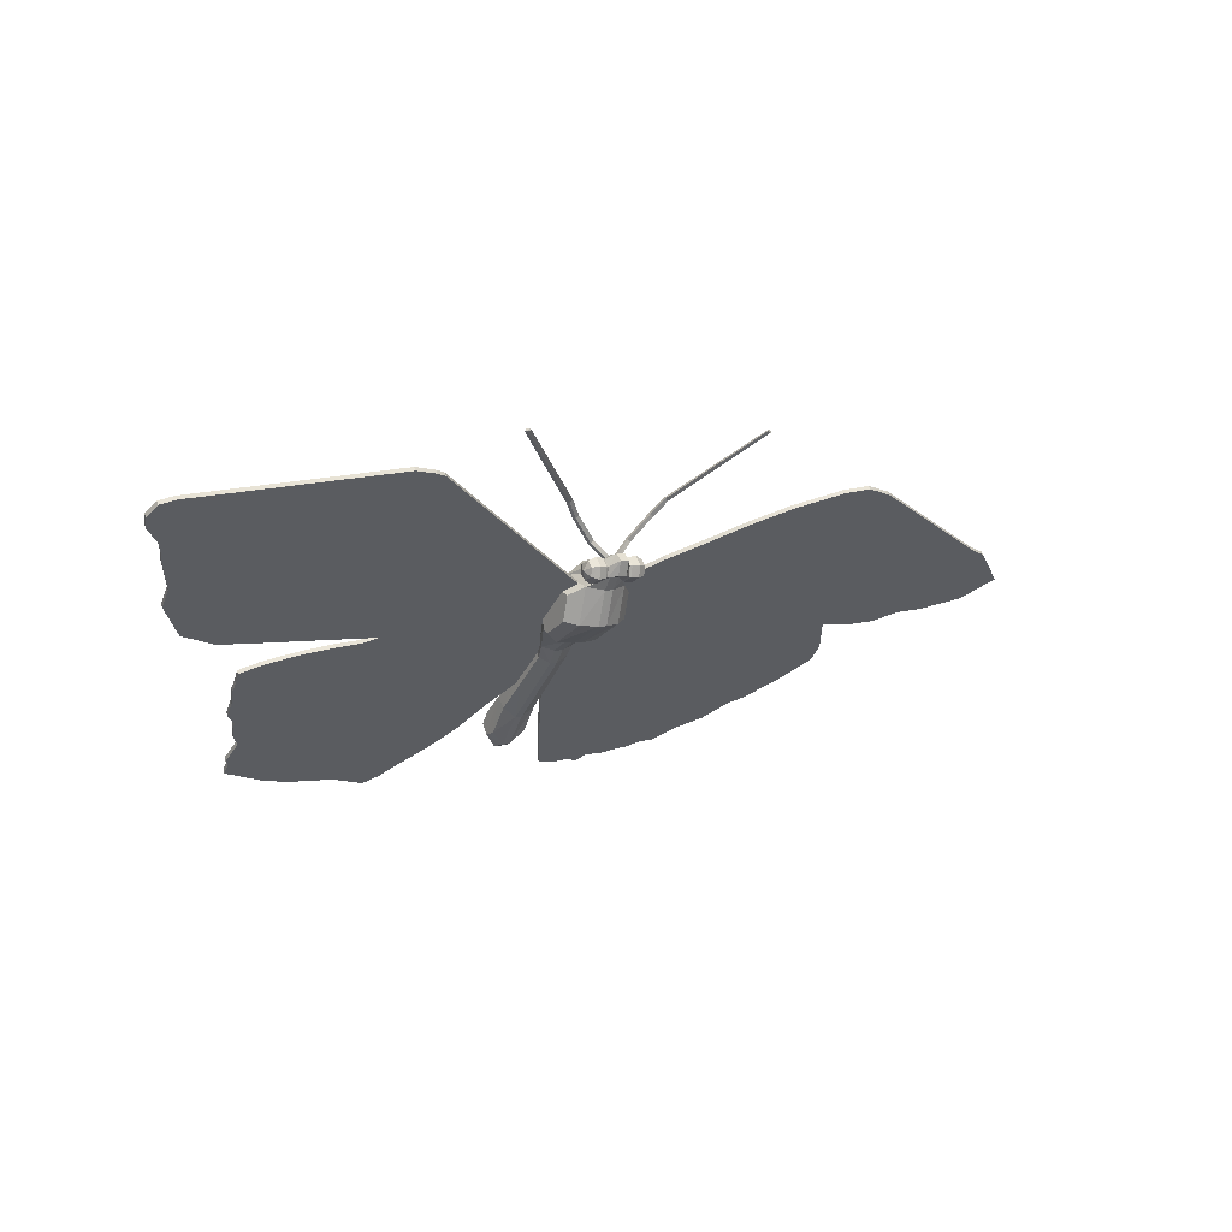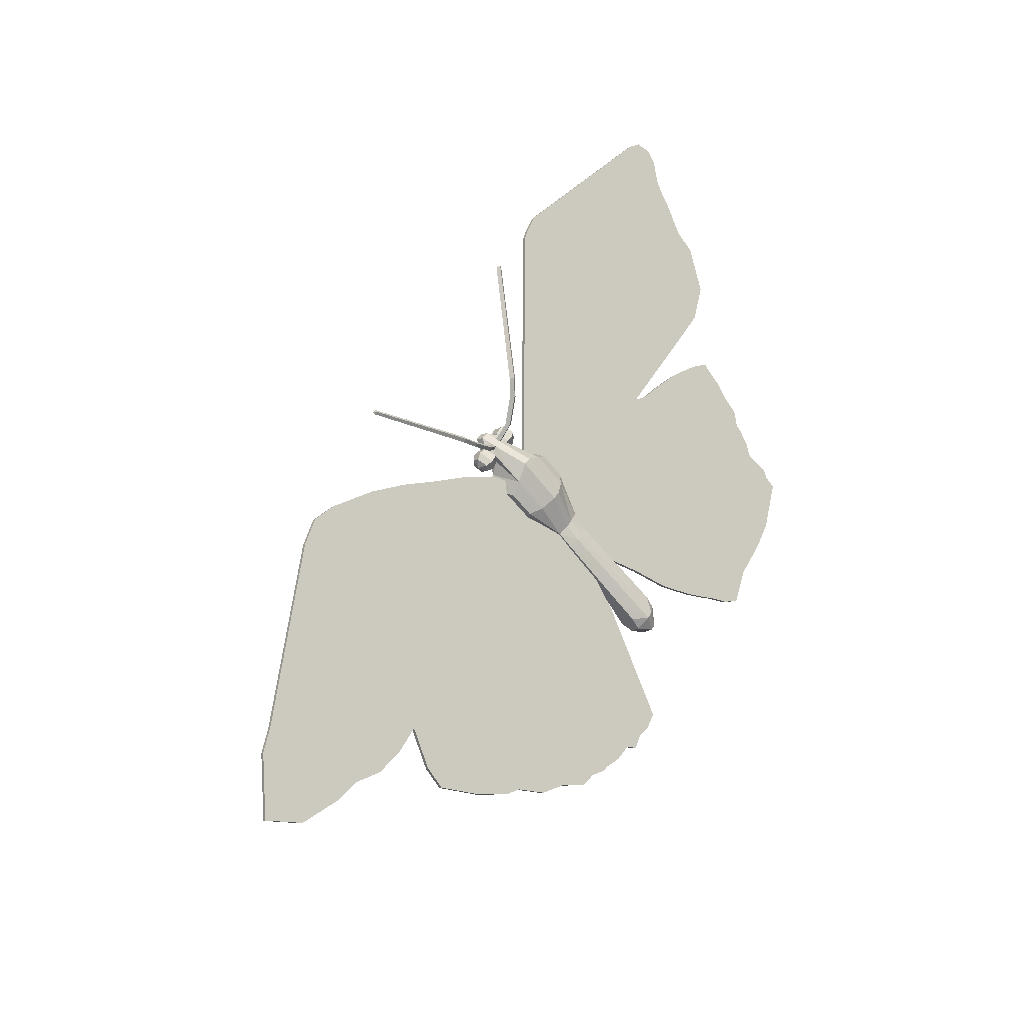
<metadata>
{"format":"obj","ext":"obj","renderer":"f3d","projection":"perspective","resolution":1024,"background":"white","views":[{"elev":9.3,"azim":-19.4,"up":"+Y"},{"elev":47.2,"azim":134.8,"up":"+Y"}]}
</metadata>
<code>
o m15
v 0.5074 0.2627 0.306
v 0.51 0.267 0.3154
v 0.5032 0.2654 0.3202
v 0.4996 0.2594 0.3073
v 0.4905 0.2687 0.3002
v 0.4921 0.2611 0.3095
v 0.4899 0.2623 0.3102
v 0.4885 0.2691 0.3017
v 0.5094 0.2819 0.3101
v 0.5064 0.2775 0.2991
v 0.4982 0.2798 0.2978
v 0.5023 0.2859 0.313
v 0.4953 0.2665 0.3211
v 0.4961 0.2778 0.3219
v 0.4945 0.2849 0.3145
v 0.4921 0.2838 0.3146
v 0.4936 0.2775 0.3216
v 0.5119 0.2722 0.3067
v 0.5061 0.2689 0.2986
v 0.4907 0.2794 0.3008
v 0.5041 0.2779 0.3212
v 0.4888 0.279 0.3025
v 0.4905 0.2814 0.3085
v 0.4979 0.2678 0.297
v 0.4595 0.288 0.3239
v 0.4612 0.28 0.3321
v 0.4685 0.2792 0.329
v 0.467 0.2862 0.3216
v 0.4468 0.2754 0.3233
v 0.4523 0.2699 0.3302
v 0.4529 0.279 0.3309
v 0.4604 0.2675 0.3312
v 0.4678 0.2679 0.3282
v 0.4553 0.2819 0.3087
v 0.4632 0.2808 0.3078
v 0.4496 0.2656 0.3208
v 0.4657 0.2801 0.3084
v 0.4691 0.285 0.3205
v 0.4674 0.2826 0.3144
v 0.4541 0.27 0.3082
v 0.4621 0.2701 0.3074
v 0.4478 0.2717 0.3135
v 0.4706 0.2786 0.3275
v 0.4568 0.2615 0.3183
v 0.4645 0.2624 0.3165
v 0.4487 0.2804 0.3139
v 0.4698 0.2683 0.3267
v 0.5106 0.2761 0.3161
v 0.4517 0.2848 0.3249
v 0.4668 0.2634 0.3161
v 0.4646 0.2703 0.3078
v 0.4928 0.2671 0.3208
v 0.6511 0.05566 0.03779
v 0.626 0.04169 0.02784
v 0.6255 0.04469 0.02505
v 0.6505 0.05867 0.03501
v 0.7837 0.1318 0.09285
v 0.7492 0.1053 0.0713
v 0.7486 0.1083 0.06851
v 0.7831 0.1348 0.09006
v 0.6778 0.06461 0.04203
v 0.6772 0.06761 0.03924
v 0.7177 0.0871 0.05814
v 0.7171 0.0901 0.05535
v 0.7023 0.08217 0.05594
v 0.7018 0.08517 0.05315
v 0.4707 0.2339 0.2662
v 0.4478 0.1746 0.207
v 0.4581 0.1409 0.1686
v 0.5057 0.2636 0.291
v 0.6088 0.04054 0.03009
v 0.5771 0.2947 0.3101
v 0.5381 0.2794 0.3015
v 0.4616 0.1166 0.1418
v 0.4907 0.0306 0.04333
v 0.508 0.027 0.03594
v 0.5236 0.02835 0.03423
v 0.5467 0.03155 0.033
v 0.5936 0.0356 0.02787
v 0.5849 0.03492 0.0289
v 0.5298 0.02674 0.03125
v 0.5377 0.025 0.02779
v 0.5669 0.03141 0.02877
v 0.7848 0.1497 0.1119
v 0.7727 0.1781 0.1449
v 0.8953 0.1865 0.1291
v 0.9422 0.1953 0.1291
v 0.975 0.2171 0.1459
v 0.9361 0.2509 0.1901
v 0.9139 0.2597 0.2041
v 0.8661 0.1849 0.1333
v 0.8036 0.1748 0.1351
v 0.8361 0.1762 0.13
v 0.7642 0.3335 0.3139
v 0.7366 0.3414 0.328
v 0.7087 0.3385 0.3305
v 0.6569 0.3253 0.3268
v 0.6166 0.3112 0.3198
v 0.6082 0.04354 0.0273
v 0.5843 0.03792 0.02611
v 0.5663 0.03441 0.02598
v 0.5461 0.03455 0.03021
v 0.593 0.0386 0.02508
v 0.4472 0.1776 0.2042
v 0.4702 0.2369 0.2634
v 0.5052 0.2666 0.2882
v 0.4576 0.1439 0.1658
v 0.5371 0.028 0.025
v 0.5293 0.02974 0.02846
v 0.5231 0.03135 0.03145
v 0.616 0.3142 0.317
v 0.6564 0.3283 0.324
v 0.7081 0.3415 0.3277
v 0.7361 0.3444 0.3252
v 0.7636 0.3365 0.3111
v 0.9134 0.2627 0.2013
v 0.8655 0.1879 0.1305
v 0.8356 0.1792 0.1272
v 0.803 0.1778 0.1323
v 0.7722 0.1811 0.1422
v 0.5766 0.2977 0.3073
v 0.5075 0.03 0.03316
v 0.4902 0.0336 0.04054
v 0.461 0.1196 0.139
v 0.5376 0.2824 0.2987
v 0.9356 0.2539 0.1873
v 0.9744 0.2201 0.1431
v 0.9416 0.1983 0.1263
v 0.8948 0.1895 0.1263
v 0.7842 0.1527 0.1091
v 0.1371 0.07041 0.1578
v 0.1391 0.08105 0.1689
v 0.1386 0.08405 0.1661
v 0.1366 0.07341 0.155
v 0.02557 0.3613 0.4935
v 0.03417 0.3716 0.5028
v 0.0336 0.3746 0.5
v 0.025 0.3643 0.4907
v 0.4683 0.2498 0.2776
v 0.4689 0.2468 0.2804
v 0.4596 0.1677 0.1972
v 0.459 0.1707 0.1944
v 0.1369 0.1329 0.2252
v 0.1286 0.1431 0.2377
v 0.128 0.1461 0.235
v 0.1363 0.1359 0.2224
v 0.1359 0.08613 0.175
v 0.1353 0.08913 0.1722
v 0.1444 0.1059 0.1946
v 0.1438 0.1089 0.1918
v 0.279 0.3824 0.4648
v 0.2699 0.3854 0.4699
v 0.04221 0.3266 0.4527
v 0.04974 0.2997 0.4223
v 0.05304 0.2898 0.411
v 0.2607 0.218 0.2916
v 0.4382 0.2682 0.3097
v 0.1402 0.1134 0.2035
v 0.3211 0.05184 0.1006
v 0.4236 0.1433 0.1782
v 0.04897 0.3753 0.5038
v 0.02688 0.3504 0.4815
v 0.03882 0.3364 0.464
v 0.2493 0.3892 0.4782
v 0.1816 0.053 0.1301
v 0.2117 0.04734 0.1179
v 0.2541 0.04323 0.1049
v 0.2438 0.2131 0.2898
v 0.4007 0.1208 0.1587
v 0.04465 0.3144 0.4391
v 0.13 0.1814 0.2787
v 0.1284 0.1718 0.2687
v 0.1301 0.1574 0.2528
v 0.3343 0.06055 0.1073
v 0.3498 0.07149 0.1159
v 0.3757 0.0925 0.1333
v 0.1365 0.1269 0.2188
v 0.139 0.1147 0.2051
v 0.05025 0.272 0.3924
v 0.06972 0.2407 0.3547
v 0.1039 0.2275 0.3337
v 0.1385 0.2251 0.3241
v 0.2196 0.2112 0.2927
v 0.1896 0.2073 0.2945
v 0.1714 0.2037 0.2944
v 0.1514 0.1991 0.2934
v 0.1304 0.1921 0.2902
v 0.2891 0.03243 0.08618
v 0.3051 0.03972 0.09076
v 0.04408 0.3174 0.4363
v 0.04164 0.3296 0.45
v 0.04918 0.3027 0.4195
v 0.2693 0.3884 0.4671
v 0.03825 0.3394 0.4612
v 0.2487 0.3922 0.4754
v 0.4001 0.1238 0.1559
v 0.3751 0.0955 0.1305
v 0.3493 0.07449 0.1131
v 0.3337 0.06355 0.1045
v 0.3205 0.05484 0.09778
v 0.1295 0.1604 0.25
v 0.1278 0.1748 0.266
v 0.1294 0.1844 0.2759
v 0.2433 0.2161 0.287
v 0.138 0.2282 0.3213
v 0.1033 0.2305 0.3309
v 0.06915 0.2437 0.3519
v 0.04968 0.275 0.3896
v 0.05247 0.2928 0.4082
v 0.2602 0.221 0.2888
v 0.1397 0.1164 0.2007
v 0.02632 0.3534 0.4787
v 0.04841 0.3783 0.5011
v 0.1298 0.1951 0.2874
v 0.1508 0.2021 0.2907
v 0.1709 0.2067 0.2916
v 0.189 0.2103 0.2917
v 0.219 0.2142 0.2899
v 0.423 0.1463 0.1754
v 0.4377 0.2712 0.3069
v 0.2784 0.3854 0.462
v 0.1384 0.1177 0.2023
v 0.1359 0.1299 0.216
v 0.2111 0.05035 0.1151
v 0.2535 0.04623 0.1021
v 0.181 0.056 0.1273
v 0.2885 0.03544 0.08339
v 0.3046 0.04272 0.08797
v 0.4271 0.2344 0.2586
v 0.4331 0.2547 0.2783
v 0.4462 0.2651 0.2754
v 0.4372 0.2355 0.2464
v 0.4544 0.2578 0.3089
v 0.4201 0.1001 0.1109
v 0.4095 0.1058 0.1278
v 0.4156 0.1256 0.1487
v 0.4276 0.125 0.138
v 0.4352 0.1892 0.2308
v 0.4272 0.2123 0.2634
v 0.4342 0.1972 0.2256
v 0.4289 0.209 0.2705
v 0.4374 0.2032 0.2534
v 0.4399 0.1985 0.2638
v 0.4364 0.1764 0.218
v 0.4351 0.1847 0.2107
v 0.4254 0.1552 0.1797
v 0.4271 0.1464 0.1889
v 0.4754 0.2674 0.3189
v 0.4787 0.2697 0.3313
v 0.4527 0.2393 0.2357
v 0.4467 0.1988 0.2198
v 0.4559 0.169 0.2147
v 0.4485 0.1694 0.2167
v 0.4399 0.1371 0.186
v 0.4472 0.1366 0.184
v 0.4583 0.1532 0.1709
v 0.4442 0.1548 0.1688
v 0.4533 0.1851 0.2016
v 0.466 0.1828 0.2024
v 0.4536 0.1952 0.2474
v 0.4573 0.1965 0.2617
v 0.4087 0.08303 0.1283
v 0.4071 0.09259 0.1204
v 0.4182 0.08015 0.1063
v 0.4202 0.06781 0.1167
v 0.4176 0.1164 0.1598
v 0.4641 0.2771 0.2725
v 0.4727 0.2539 0.311
v 0.4504 0.1235 0.1394
v 0.435 0.1246 0.1361
v 0.4311 0.1047 0.1554
v 0.4385 0.1042 0.1534
v 0.4803 0.2846 0.3347
v 0.4786 0.2905 0.3268
v 0.4754 0.2873 0.3146
v 0.4716 0.2851 0.3153
v 0.4604 0.1444 0.18
v 0.453 0.1142 0.1502
v 0.4571 0.3001 0.3145
v 0.4548 0.3001 0.3109
v 0.4705 0.2837 0.3114
v 0.3631 0.4151 0.4223
v 0.3618 0.4151 0.4203
v 0.3619 0.4139 0.4193
v 0.3639 0.4139 0.4223
v 0.4487 0.1845 0.2306
v 0.4575 0.1841 0.2284
v 0.4623 0.1948 0.2452
v 0.5343 0.338 0.308
v 0.535 0.3384 0.3028
v 0.521 0.3239 0.299
v 0.5207 0.3235 0.3042
v 0.4886 0.263 0.2645
v 0.5034 0.2204 0.2789
v 0.5061 0.2464 0.2841
v 0.4968 0.2557 0.2979
v 0.493 0.2178 0.2904
v 0.5235 0.3204 0.2987
v 0.5233 0.3204 0.303
v 0.5011 0.2979 0.3031
v 0.5014 0.2978 0.299
v 0.4243 0.07257 0.1323
v 0.4276 0.06741 0.1147
v 0.4317 0.07211 0.1303
v 0.489 0.2842 0.3325
v 0.4873 0.2901 0.3246
v 0.4401 0.3279 0.3197
v 0.4429 0.3274 0.3241
v 0.4611 0.302 0.3137
v 0.4583 0.3024 0.3092
v 0.4505 0.2199 0.3013
v 0.4691 0.2186 0.3034
v 0.4341 0.343 0.3337
v 0.4308 0.3404 0.3341
v 0.4396 0.3246 0.3244
v 0.474 0.2861 0.3097
v 0.484 0.2869 0.3124
v 0.4827 0.2857 0.3076
v 0.6207 0.4019 0.3554
v 0.6193 0.4034 0.356
v 0.6177 0.4033 0.3569
v 0.62 0.401 0.3559
v 0.4974 0.3001 0.3044
v 0.4874 0.2843 0.3112
v 0.4797 0.2334 0.2355
v 0.4943 0.231 0.2413
v 0.4689 0.1955 0.2167
v 0.5376 0.335 0.3026
v 0.5372 0.335 0.3068
v 0.4256 0.07968 0.1043
v 0.3669 0.4162 0.422
v 0.3633 0.4169 0.4195
v 0.365 0.4166 0.422
v 0.3642 0.4167 0.4182
v 0.4777 0.2182 0.3012
v 0.4814 0.2536 0.3088
v 0.4977 0.3005 0.2992
v 0.4944 0.2089 0.2461
v 0.4697 0.1875 0.222
v 0.5004 0.2513 0.2612
v 0.4842 0.267 0.3167
v 0.4874 0.2692 0.3291
v 0.4375 0.3247 0.3208
v 0.4284 0.3404 0.3306
v 0.4311 0.3435 0.3293
v 0.4727 0.2767 0.2702
v 0.4615 0.2388 0.2334
v 0.6196 0.4036 0.3533
v 0.621 0.4019 0.3532
v 0.6204 0.4009 0.3526
v 0.6183 0.4035 0.3527
v 0.4864 0.283 0.3074
v 0.4449 0.1036 0.1183
v 0.4275 0.09972 0.109
v 0.4555 0.1984 0.2176
v 0.4426 0.09046 0.1109
v 0.4475 0.08545 0.1319
v 0.4441 0.0809 0.1189
v 0.4676 0.1745 0.2096
v 0.4823 0.1964 0.2529
v 0.466 0.1961 0.2595
v 0.4799 0.2011 0.2425
v 0.4961 0.2057 0.2533
v 0.412 0.08766 0.1413
v 0.446 0.1855 0.2036
v 0.4368 0.1553 0.1708
v 0.4362 0.2237 0.2962
v 0.4388 0.2497 0.3013
f 2 3 4
f 1 2 4
f 6 7 8
f 5 6 8
f 10 11 12
f 9 10 12
f 3 13 6
f 4 3 6
f 15 16 17
f 14 15 17
f 18 1 19
f 11 20 15
f 12 11 15
f 12 15 14
f 21 12 14
f 18 2 1
f 16 15 20
f 23 16 20
f 22 23 20
f 4 6 5
f 24 4 5
f 26 27 28
f 25 26 28
f 29 30 31
f 32 33 27
f 26 32 27
f 25 28 35
f 34 25 35
f 29 36 30
f 28 38 39
f 35 28 39
f 37 35 39
f 34 35 41
f 40 34 41
f 29 42 36
f 27 43 38
f 28 27 38
f 40 41 45
f 44 40 45
f 29 46 42
f 33 47 43
f 27 33 43
f 18 9 48
f 29 31 49
f 44 45 33
f 32 44 33
f 29 49 46
f 45 50 47
f 33 45 47
f 46 34 40
f 42 46 40
f 49 25 34
f 46 49 34
f 41 51 50
f 45 41 50
f 42 40 44
f 36 42 44
f 31 26 25
f 49 31 25
f 35 37 51
f 41 35 51
f 36 44 32
f 30 36 32
f 30 32 26
f 31 30 26
f 18 10 9
f 13 52 7
f 6 13 7
f 1 4 24
f 19 1 24
f 48 21 3
f 2 48 3
f 5 8 22
f 20 5 22
f 9 12 21
f 48 9 21
f 19 24 11
f 10 19 11
f 14 17 52
f 13 14 52
f 18 19 10
f 24 5 20
f 11 24 20
f 21 14 13
f 3 21 13
f 18 48 2
f 54 55 56
f 53 54 56
f 58 59 60
f 57 58 60
f 53 56 62
f 61 53 62
f 63 64 59
f 58 63 59
f 65 66 64
f 63 65 64
f 61 62 66
f 65 61 66
f 68 69 70
f 67 68 70
f 54 53 71
f 76 77 78
f 75 76 78
f 74 75 78
f 69 74 78
f 70 69 78
f 73 70 78
f 72 73 78
f 65 72 78
f 61 65 78
f 53 61 78
f 79 71 80
f 82 78 77
f 81 82 77
f 71 53 78
f 80 71 78
f 83 80 78
f 84 85 72
f 57 84 72
f 58 57 72
f 63 58 72
f 65 63 72
f 89 90 91
f 88 89 91
f 87 88 91
f 86 87 91
f 98 72 85
f 97 98 85
f 96 97 85
f 95 96 85
f 94 95 85
f 90 94 85
f 91 90 85
f 93 91 85
f 92 93 85
f 101 102 56
f 100 101 56
f 99 100 56
f 103 100 99
f 105 106 107
f 104 105 107
f 109 110 102
f 108 109 102
f 119 120 121
f 118 119 121
f 117 118 121
f 116 117 121
f 115 116 121
f 114 115 121
f 113 114 121
f 112 113 121
f 111 112 121
f 62 56 102
f 66 62 102
f 121 66 102
f 125 121 102
f 106 125 102
f 107 106 102
f 124 107 102
f 123 124 102
f 122 123 102
f 110 122 102
f 129 117 116
f 128 129 116
f 127 128 116
f 126 127 116
f 66 121 120
f 64 66 120
f 59 64 120
f 60 59 120
f 130 60 120
f 55 99 56
f 90 116 115
f 94 90 115
f 98 111 121
f 72 98 121
f 74 124 123
f 75 74 123
f 89 126 116
f 90 89 116
f 72 121 125
f 73 72 125
f 94 115 114
f 95 94 114
f 97 112 111
f 98 97 111
f 69 107 124
f 74 69 124
f 67 70 106
f 105 67 106
f 104 107 69
f 68 104 69
f 96 113 112
f 97 96 112
f 95 114 113
f 96 95 113
f 88 127 126
f 89 88 126
f 73 125 106
f 70 73 106
f 68 67 105
f 104 68 105
f 71 99 55
f 54 71 55
f 79 103 99
f 71 79 99
f 78 102 101
f 83 78 101
f 83 101 100
f 80 83 100
f 80 100 103
f 79 80 103
f 93 118 117
f 91 93 117
f 91 117 129
f 86 91 129
f 86 129 128
f 87 86 128
f 92 119 118
f 93 92 118
f 85 120 119
f 92 85 119
f 81 109 108
f 82 81 108
f 75 123 122
f 76 75 122
f 76 122 110
f 77 76 110
f 77 110 109
f 81 77 109
f 82 108 102
f 78 82 102
f 87 128 127
f 88 87 127
f 57 60 130
f 84 57 130
f 84 130 120
f 85 84 120
f 132 133 134
f 131 132 134
f 136 137 138
f 135 136 138
f 140 141 142
f 139 140 142
f 144 145 146
f 143 144 146
f 147 148 133
f 132 147 133
f 149 150 148
f 147 149 148
f 155 156 157
f 154 155 157
f 153 154 157
f 152 153 157
f 151 152 157
f 158 149 159
f 143 158 159
f 140 157 160
f 141 140 160
f 162 163 164
f 135 162 164
f 136 135 164
f 161 136 164
f 166 167 159
f 165 166 159
f 131 165 159
f 132 131 159
f 149 132 159
f 160 157 156
f 169 160 156
f 168 169 156
f 170 154 153
f 147 132 149
f 176 169 168
f 175 176 168
f 174 175 168
f 159 174 168
f 173 159 168
f 172 173 168
f 171 172 168
f 178 158 143
f 177 178 143
f 182 156 155
f 181 182 155
f 180 181 155
f 179 180 155
f 187 171 168
f 186 187 168
f 185 186 168
f 184 185 168
f 183 184 168
f 163 153 152
f 164 163 152
f 144 143 159
f 173 144 159
f 189 159 167
f 188 189 167
f 190 191 192
f 191 194 195
f 193 191 195
f 202 203 204
f 201 202 204
f 200 201 204
f 199 200 204
f 198 199 204
f 197 198 204
f 196 197 204
f 208 209 210
f 207 208 210
f 206 207 210
f 205 206 210
f 146 200 150
f 211 146 150
f 213 195 194
f 137 213 194
f 138 137 194
f 212 138 194
f 218 204 203
f 217 218 203
f 216 217 203
f 215 216 203
f 214 215 203
f 142 219 220
f 139 142 220
f 221 220 210
f 193 221 210
f 191 193 210
f 192 191 210
f 209 192 210
f 201 200 146
f 145 201 146
f 204 210 220
f 196 204 220
f 219 196 220
f 223 146 211
f 222 223 211
f 155 209 208
f 179 155 208
f 163 194 191
f 153 163 191
f 135 138 212
f 162 135 212
f 154 192 209
f 155 154 209
f 153 191 190
f 170 153 190
f 179 208 207
f 180 179 207
f 162 212 194
f 163 162 194
f 170 190 192
f 154 170 192
f 181 206 205
f 182 181 205
f 180 207 206
f 181 180 206
f 182 205 210
f 156 182 210
f 168 204 218
f 183 168 218
f 185 216 215
f 186 185 215
f 156 210 204
f 168 156 204
f 183 218 217
f 184 183 217
f 186 215 214
f 187 186 214
f 184 217 216
f 185 184 216
f 158 211 150
f 149 158 150
f 143 146 223
f 177 143 223
f 178 222 211
f 158 178 211
f 177 223 222
f 178 177 222
f 166 224 225
f 167 166 225
f 131 134 226
f 165 131 226
f 167 225 227
f 188 167 227
f 165 226 224
f 166 165 224
f 176 197 196
f 169 176 196
f 189 228 200
f 159 189 200
f 159 200 199
f 174 159 199
f 175 198 197
f 176 175 197
f 169 196 219
f 160 169 219
f 141 160 219
f 142 141 219
f 188 227 228
f 189 188 228
f 174 199 198
f 175 174 198
f 152 193 195
f 164 152 195
f 139 220 157
f 140 139 157
f 151 221 193
f 152 151 193
f 164 195 213
f 161 164 213
f 157 220 221
f 151 157 221
f 161 213 137
f 136 161 137
f 148 150 133
f 227 225 200
f 228 227 200
f 133 150 200
f 134 133 200
f 226 134 200
f 224 226 200
f 225 224 200
f 171 203 202
f 172 171 202
f 172 202 201
f 173 172 201
f 187 214 203
f 171 187 203
f 173 201 145
f 144 173 145
f 230 231 232
f 229 230 232
f 233 50 51
f 231 233 51
f 235 236 237
f 234 235 237
f 239 229 240
f 238 239 240
f 239 242 243
f 241 239 243
f 232 240 229
f 245 246 247
f 244 245 247
f 47 248 249
f 232 250 251
f 240 232 251
f 253 254 255
f 252 253 255
f 257 258 259
f 256 257 259
f 243 260 261
f 263 264 265
f 262 263 265
f 246 236 266
f 247 246 266
f 244 247 254
f 253 244 254
f 231 267 250
f 232 231 250
f 233 268 248
f 50 233 248
f 256 269 270
f 257 256 270
f 254 271 272
f 255 254 272
f 43 273 274
f 38 43 274
f 47 249 273
f 43 47 273
f 275 276 38
f 274 275 38
f 255 272 278
f 277 255 278
f 280 281 276
f 279 280 276
f 283 284 285
f 282 283 285
f 286 287 288
f 260 286 288
f 290 291 292
f 289 290 292
f 293 22 8
f 295 296 297
f 294 295 297
f 299 300 301
f 298 299 301
f 265 303 304
f 302 265 304
f 273 305 306
f 274 273 306
f 308 309 310
f 307 308 310
f 243 261 312
f 311 243 312
f 314 315 308
f 313 314 308
f 275 317 318
f 316 275 318
f 320 321 322
f 319 320 322
f 323 317 324
f 300 323 324
f 325 326 327
f 8 296 293
f 329 299 298
f 328 329 298
f 264 330 303
f 265 264 303
f 285 314 313
f 331 285 313
f 39 38 276
f 309 275 316
f 310 309 316
f 333 331 334
f 332 333 334
f 312 335 336
f 268 312 336
f 298 301 337
f 291 298 337
f 339 327 326
f 338 339 326
f 326 325 293
f 340 326 293
f 291 337 323
f 292 291 323
f 268 336 341
f 248 268 341
f 248 341 342
f 249 248 342
f 343 280 279
f 315 343 279
f 253 286 238
f 244 253 238
f 345 307 343
f 344 345 343
f 267 346 347
f 250 267 347
f 349 350 351
f 348 349 351
f 301 352 318
f 337 301 318
f 354 270 269
f 353 354 269
f 352 324 23
f 22 352 23
f 350 328 290
f 351 350 290
f 237 270 354
f 234 237 354
f 334 345 344
f 284 334 344
f 37 39 276
f 281 37 276
f 258 355 327
f 259 258 327
f 356 330 354
f 353 269 278
f 356 353 278
f 358 356 278
f 357 358 278
f 357 304 303
f 358 357 303
f 325 347 346
f 293 325 346
f 17 305 342
f 52 17 342
f 358 303 330
f 356 358 330
f 354 353 356
f 52 342 341
f 359 339 287
f 252 359 287
f 306 16 324
f 317 306 324
f 7 341 336
f 278 272 304
f 357 278 304
f 347 325 327
f 355 347 327
f 341 7 52
f 360 361 288
f 259 327 339
f 359 259 339
f 296 7 336
f 362 288 287
f 339 362 287
f 293 346 318
f 22 293 318
f 352 22 318
f 296 336 335
f 297 296 335
f 288 362 360
f 16 306 305
f 17 16 305
f 297 335 361
f 360 297 361
f 315 279 309
f 308 315 309
f 249 342 305
f 273 249 305
f 302 304 272
f 271 302 272
f 292 323 300
f 299 292 300
f 363 360 362
f 338 363 362
f 294 297 360
f 363 294 360
f 289 292 299
f 329 289 299
f 260 288 361
f 261 260 361
f 282 285 331
f 333 282 331
f 279 276 275
f 309 279 275
f 262 265 302
f 364 262 302
f 331 313 345
f 334 331 345
f 365 251 355
f 258 365 355
f 322 329 328
f 350 322 328
f 348 320 319
f 349 348 319
f 294 363 338
f 295 294 338
f 340 295 338
f 326 340 338
f 23 324 16
f 321 289 329
f 322 321 329
f 250 347 355
f 251 250 355
f 344 343 315
f 314 344 315
f 364 302 271
f 266 364 271
f 307 310 280
f 343 307 280
f 274 306 317
f 275 274 317
f 348 351 321
f 320 348 321
f 337 318 317
f 323 337 317
f 340 293 296
f 295 340 296
f 362 339 338
f 328 298 291
f 290 328 291
f 252 287 286
f 253 252 286
f 332 334 284
f 283 332 284
f 310 316 281
f 280 310 281
f 283 282 333
f 332 283 333
f 284 344 314
f 285 284 314
f 234 354 330
f 264 234 330
f 351 290 289
f 321 351 289
f 312 261 361
f 335 312 361
f 296 8 7
f 300 324 352
f 301 300 352
f 319 322 350
f 349 319 350
f 316 318 346
f 267 316 346
f 313 308 307
f 345 313 307
f 238 286 260
f 242 238 260
f 257 270 237
f 366 257 237
f 311 312 268
f 233 311 268
f 263 235 234
f 366 237 236
f 246 366 236
f 359 277 256
f 259 359 256
f 263 234 264
f 47 50 248
f 365 366 246
f 245 365 246
f 247 266 271
f 254 247 271
f 244 238 240
f 245 244 240
f 364 266 236
f 262 364 236
f 263 262 236
f 235 263 236
f 281 316 267
f 37 281 267
f 231 37 267
f 277 278 269
f 256 277 269
f 258 257 366
f 365 258 366
f 243 242 260
f 251 365 245
f 240 251 245
f 252 255 277
f 359 252 277
f 242 239 238
f 229 239 241
f 230 229 241
f 368 230 241
f 367 368 241
f 241 243 311
f 367 241 311
f 367 311 233
f 368 367 233
f 368 233 231
f 230 368 231
f 37 231 51

</code>
